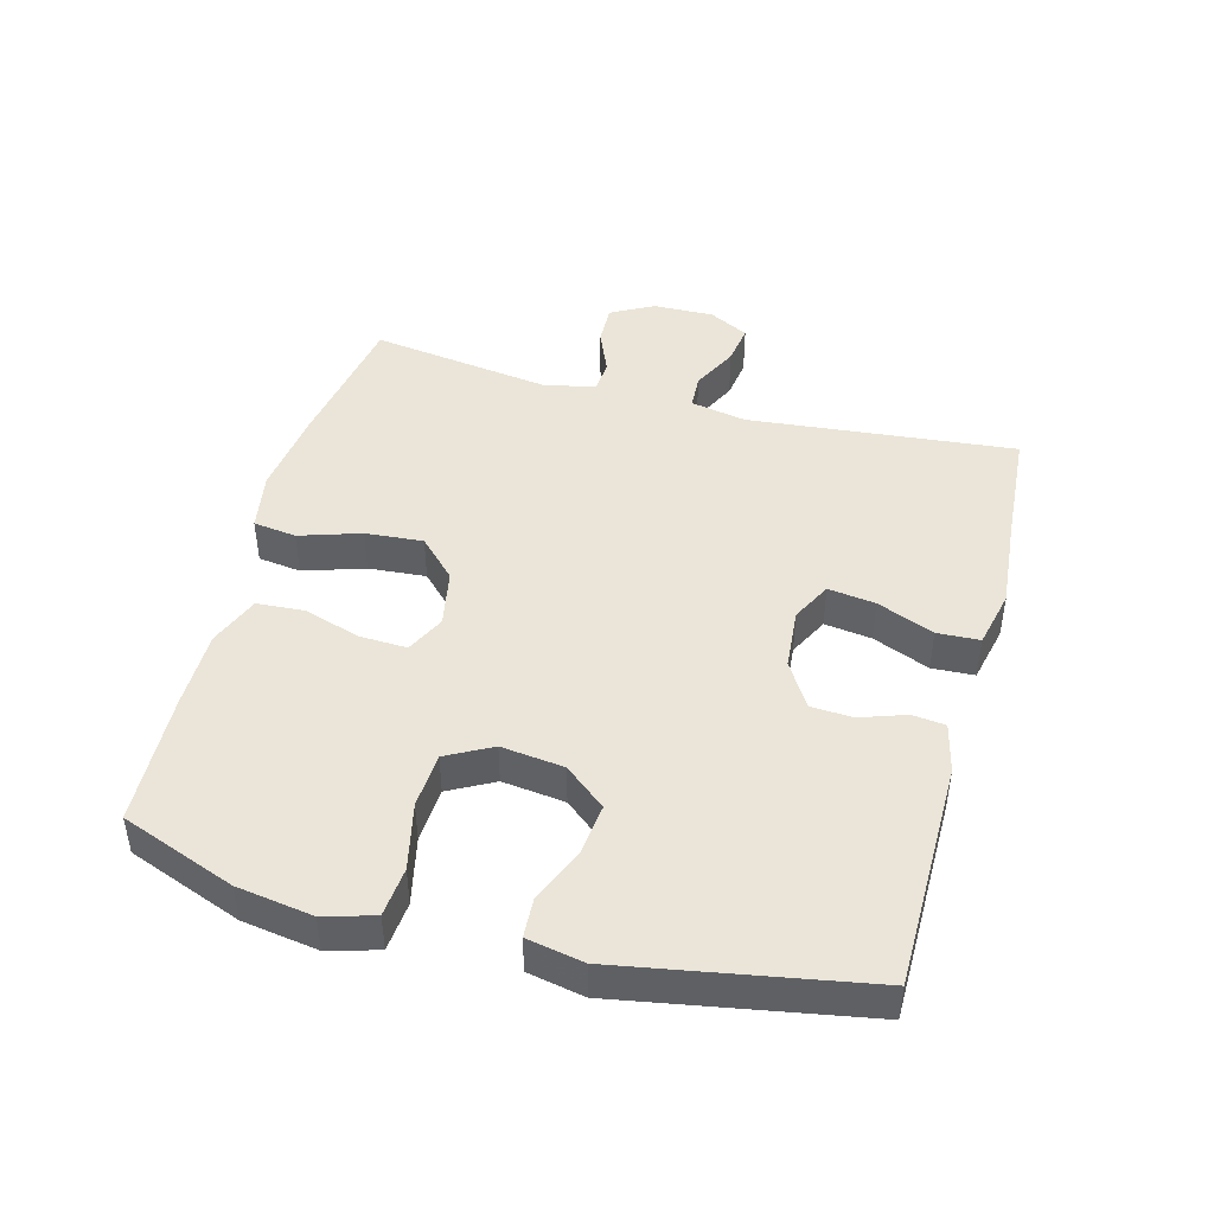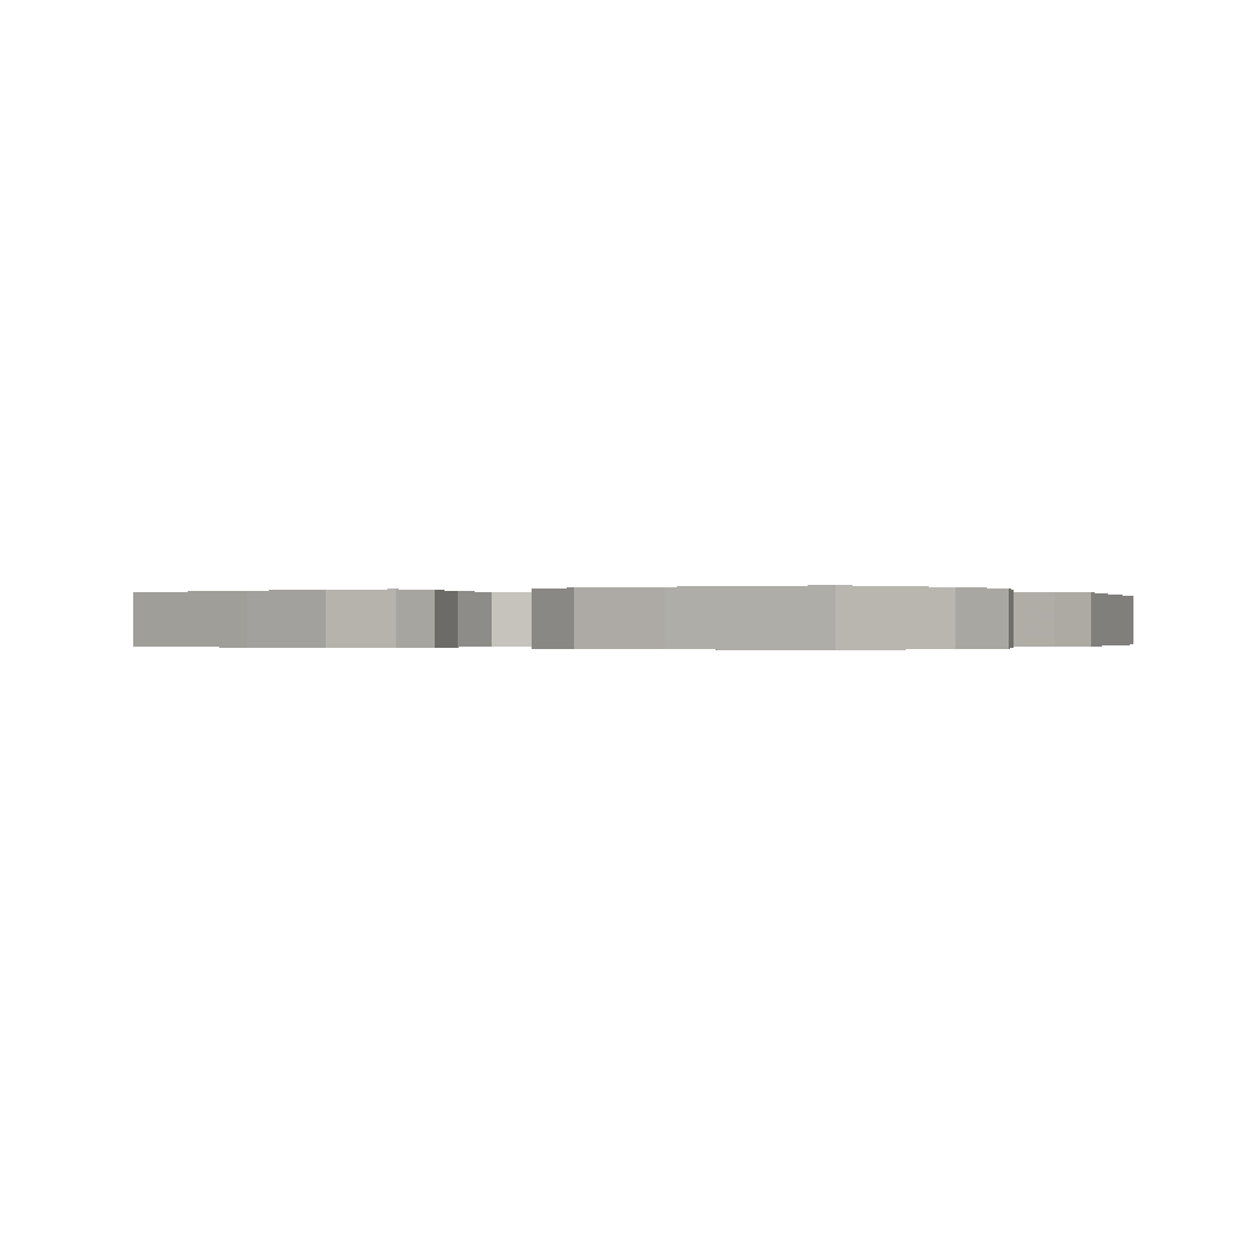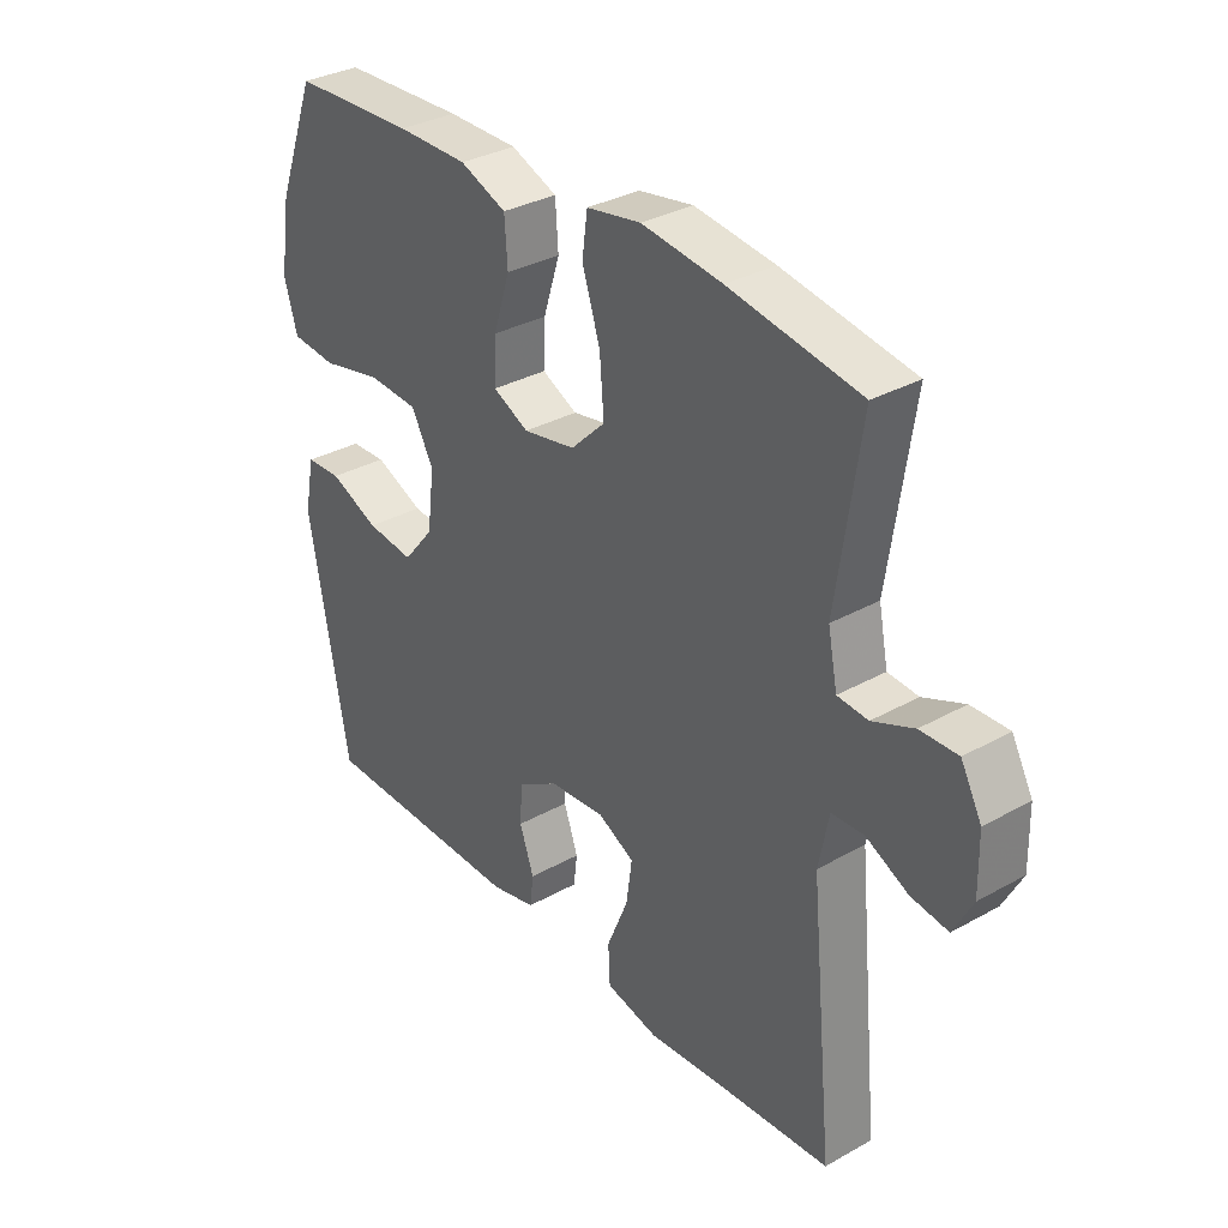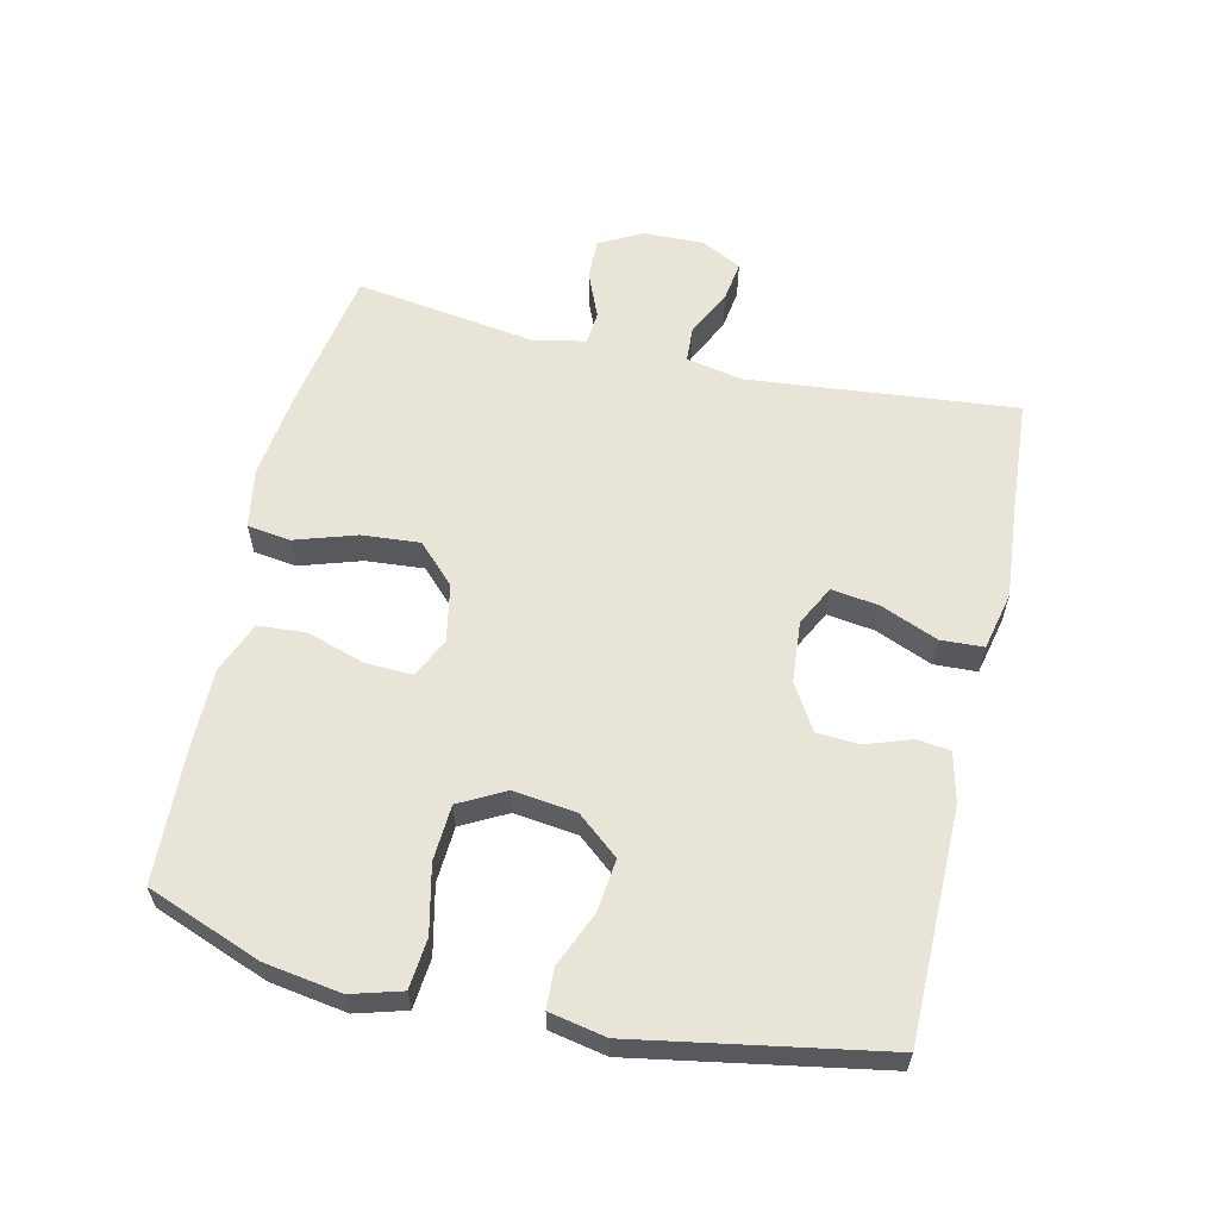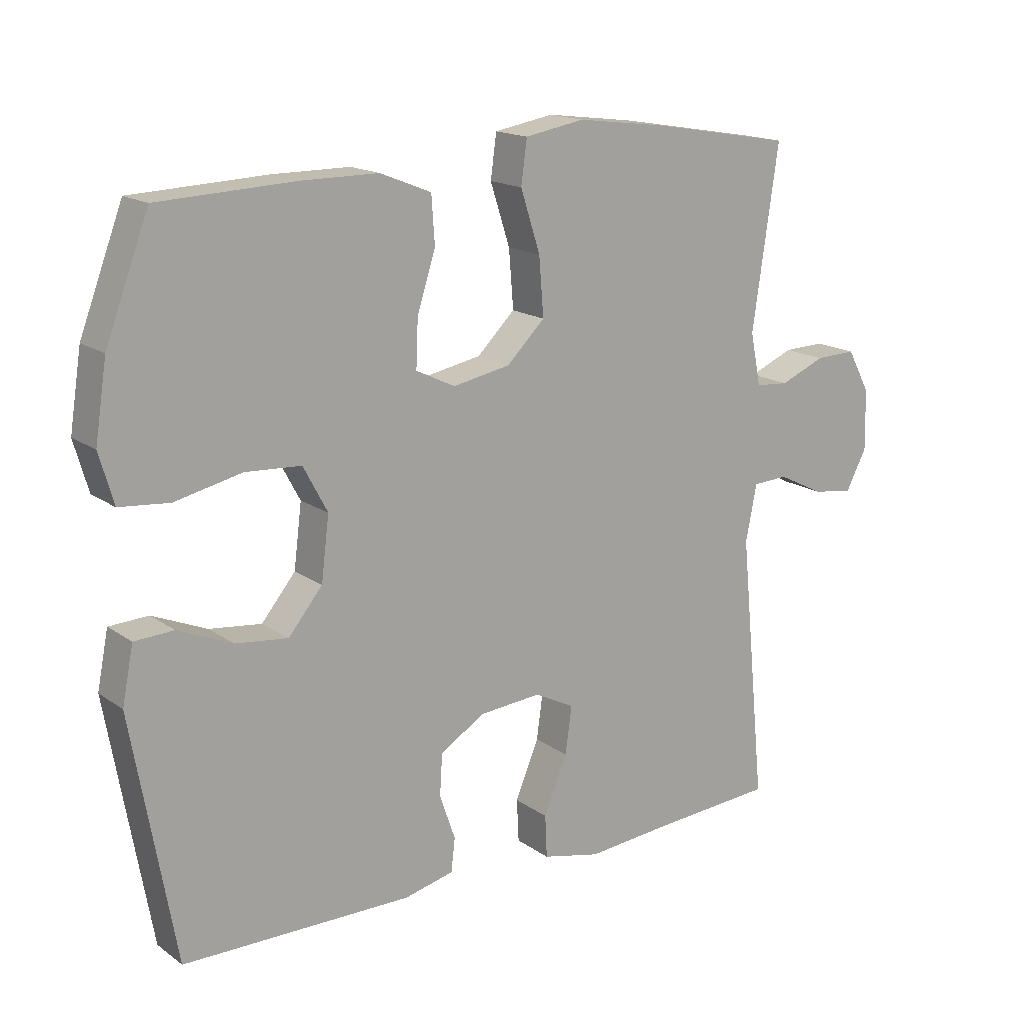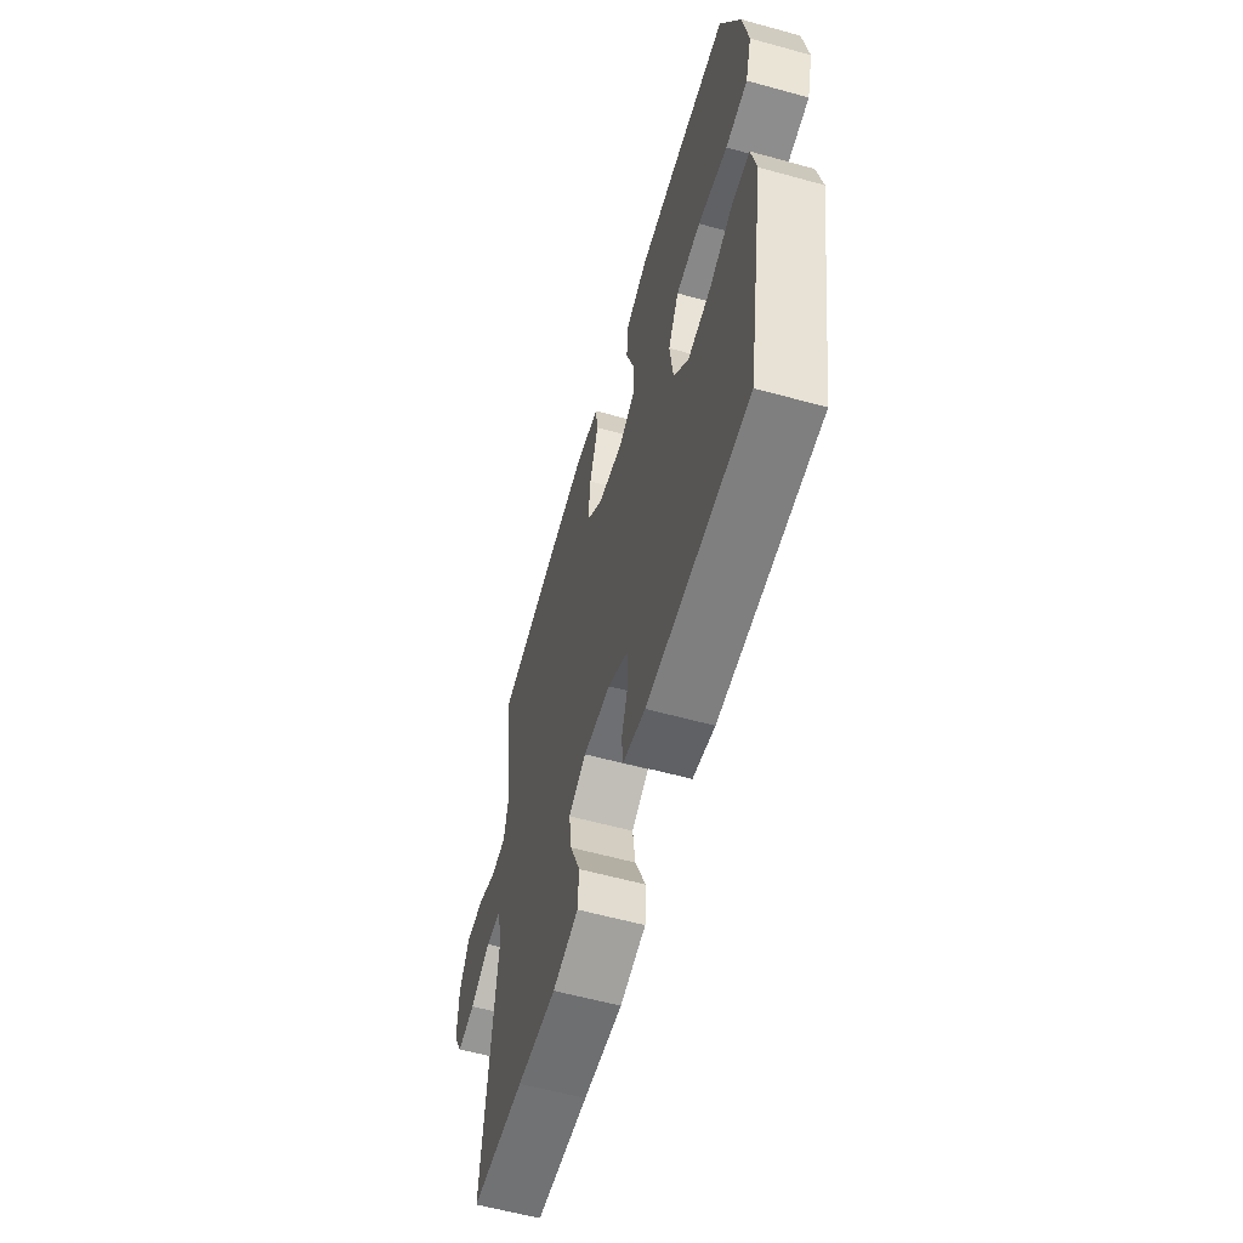
<metadata>
{"format":"obj","ext":"obj","renderer":"f3d","projection":"perspective","resolution":1024,"background":"white","views":[{"elev":45.1,"azim":105.0,"up":"+Y"},{"elev":-0.2,"azim":30.5,"up":"+Y"},{"elev":33.0,"azim":-127.6,"up":"+Z"},{"elev":59.9,"azim":102.9,"up":"+Y"},{"elev":16.3,"azim":144.4,"up":"+Z"},{"elev":-59.5,"azim":74.2,"up":"+Z"}]}
</metadata>
<code>
v -0.5 0.07 0.5
v -0.281 0.07 0.537
v -0.146 0.07 0.554
v -0.055 0.07 0.538
v -0.046 0.07 0.472
v -0.076 0.07 0.379
v -0.083 0.07 0.291
v -0.025 0.07 0.234
v 0.063 0.07 0.217
v 0.123 0.07 0.246
v 0.12 0.07 0.318
v 0.092 0.07 0.406
v 0.097 0.07 0.478
v 0.175 0.07 0.509
v 0.294 0.07 0.509
v 0.5 0.07 0.5
v 0.566 0.07 0.326
v 0.584 0.07 0.21
v 0.562 0.07 0.134
v 0.486 0.07 0.127
v 0.384 0.07 0.15
v 0.299 0.07 0.145
v 0.262 0.07 0.076
v 0.274 0.07 -0.02
v 0.326 0.07 -0.083
v 0.406 0.07 -0.074
v 0.489 0.07 -0.039
v 0.549 0.07 -0.042
v 0.566 0.07 -0.128
v 0.5 0.07 -0.5
v 0.15 0.07 -0.502
v 0.074 0.07 -0.484
v 0.068 0.07 -0.433
v 0.092 0.07 -0.364
v 0.088 0.07 -0.3
v 0.019 0.07 -0.258
v -0.075 0.07 -0.25
v -0.136 0.07 -0.281
v -0.126 0.07 -0.353
v -0.09 0.07 -0.44
v -0.093 0.07 -0.505
v -0.182 0.07 -0.525
v -0.317 0.07 -0.513
v -0.5 0.07 -0.5
v -0.46 0.07 -0.092
v -0.477 0.07 -0.006
v -0.531 0.07 -0.003
v -0.602 0.07 -0.038
v -0.664 0.07 -0.047
v -0.696 0.07 0.014
v -0.694 0.07 0.107
v -0.659 0.07 0.172
v -0.596 0.07 0.17
v -0.527 0.07 0.141
v -0.476 0.07 0.145
v -0.46 0.07 0.225
v -0.5 0 0.5
v -0.281 0 0.537
v -0.146 0 0.554
v -0.055 0 0.538
v -0.046 0 0.472
v -0.076 0 0.379
v -0.083 0 0.291
v -0.025 0 0.234
v 0.063 0 0.217
v 0.123 0 0.246
v 0.12 0 0.318
v 0.092 0 0.406
v 0.097 0 0.478
v 0.175 0 0.509
v 0.294 0 0.509
v 0.5 0 0.5
v 0.566 0 0.326
v 0.584 0 0.21
v 0.562 0 0.134
v 0.486 0 0.127
v 0.384 0 0.15
v 0.299 0 0.145
v 0.262 0 0.076
v 0.274 0 -0.02
v 0.326 0 -0.083
v 0.406 0 -0.074
v 0.489 0 -0.039
v 0.549 0 -0.042
v 0.566 0 -0.128
v 0.5 0 -0.5
v 0.15 0 -0.502
v 0.074 0 -0.484
v 0.068 0 -0.433
v 0.092 0 -0.364
v 0.088 0 -0.3
v 0.019 0 -0.258
v -0.075 0 -0.25
v -0.136 0 -0.281
v -0.126 0 -0.353
v -0.09 0 -0.44
v -0.093 0 -0.505
v -0.182 0 -0.525
v -0.317 0 -0.513
v -0.5 0 -0.5
v -0.46 0 -0.092
v -0.477 0 -0.006
v -0.531 0 -0.003
v -0.602 0 -0.038
v -0.664 0 -0.047
v -0.696 0 0.014
v -0.694 0 0.107
v -0.659 0 0.172
v -0.596 0 0.17
v -0.527 0 0.141
v -0.476 0 0.145
v -0.46 0 0.225
f 51 52 53 54
f 51 54 55
f 50 51 55
f 47 48 49 50
f 46 47 50 55
f 45 46 55 56
f 43 44 45
f 42 43 45 56
f 39 40 41 42
f 38 39 42 56
f 31 32 33 34
f 31 34 35
f 30 31 35
f 29 30 35 36
f 26 27 28 29
f 25 26 29 36
f 18 19 20 21
f 18 21 22
f 17 18 22
f 16 17 22
f 15 16 22
f 14 15 22 23
f 11 12 13 14
f 10 11 14 23
f 3 4 5 6
f 3 6 7
f 2 3 7
f 1 2 7
f 37 38 56 1
f 24 25 36 37
f 9 10 23 24
f 8 9 24 37
f 1 7 8 37
f 110 109 108 107
f 111 110 107
f 111 107 106
f 106 105 104 103
f 111 106 103 102
f 112 111 102 101
f 101 100 99
f 112 101 99 98
f 98 97 96 95
f 112 98 95 94
f 90 89 88 87
f 91 90 87
f 91 87 86
f 92 91 86 85
f 85 84 83 82
f 92 85 82 81
f 77 76 75 74
f 78 77 74
f 78 74 73
f 78 73 72
f 78 72 71
f 79 78 71 70
f 70 69 68 67
f 79 70 67 66
f 62 61 60 59
f 63 62 59
f 63 59 58
f 63 58 57
f 57 112 94 93
f 93 92 81 80
f 80 79 66 65
f 93 80 65 64
f 93 64 63 57
f 1 57 58 2
f 2 58 59 3
f 3 59 60 4
f 4 60 61 5
f 5 61 62 6
f 6 62 63 7
f 7 63 64 8
f 8 64 65 9
f 9 65 66 10
f 10 66 67 11
f 11 67 68 12
f 12 68 69 13
f 13 69 70 14
f 14 70 71 15
f 15 71 72 16
f 16 72 73 17
f 17 73 74 18
f 18 74 75 19
f 19 75 76 20
f 20 76 77 21
f 21 77 78 22
f 22 78 79 23
f 23 79 80 24
f 24 80 81 25
f 25 81 82 26
f 26 82 83 27
f 27 83 84 28
f 28 84 85 29
f 29 85 86 30
f 30 86 87 31
f 31 87 88 32
f 32 88 89 33
f 33 89 90 34
f 34 90 91 35
f 35 91 92 36
f 36 92 93 37
f 37 93 94 38
f 38 94 95 39
f 39 95 96 40
f 40 96 97 41
f 41 97 98 42
f 42 98 99 43
f 43 99 100 44
f 44 100 101 45
f 45 101 102 46
f 46 102 103 47
f 47 103 104 48
f 48 104 105 49
f 49 105 106 50
f 50 106 107 51
f 51 107 108 52
f 52 108 109 53
f 53 109 110 54
f 54 110 111 55
f 55 111 112 56
f 56 112 57 1

</code>
